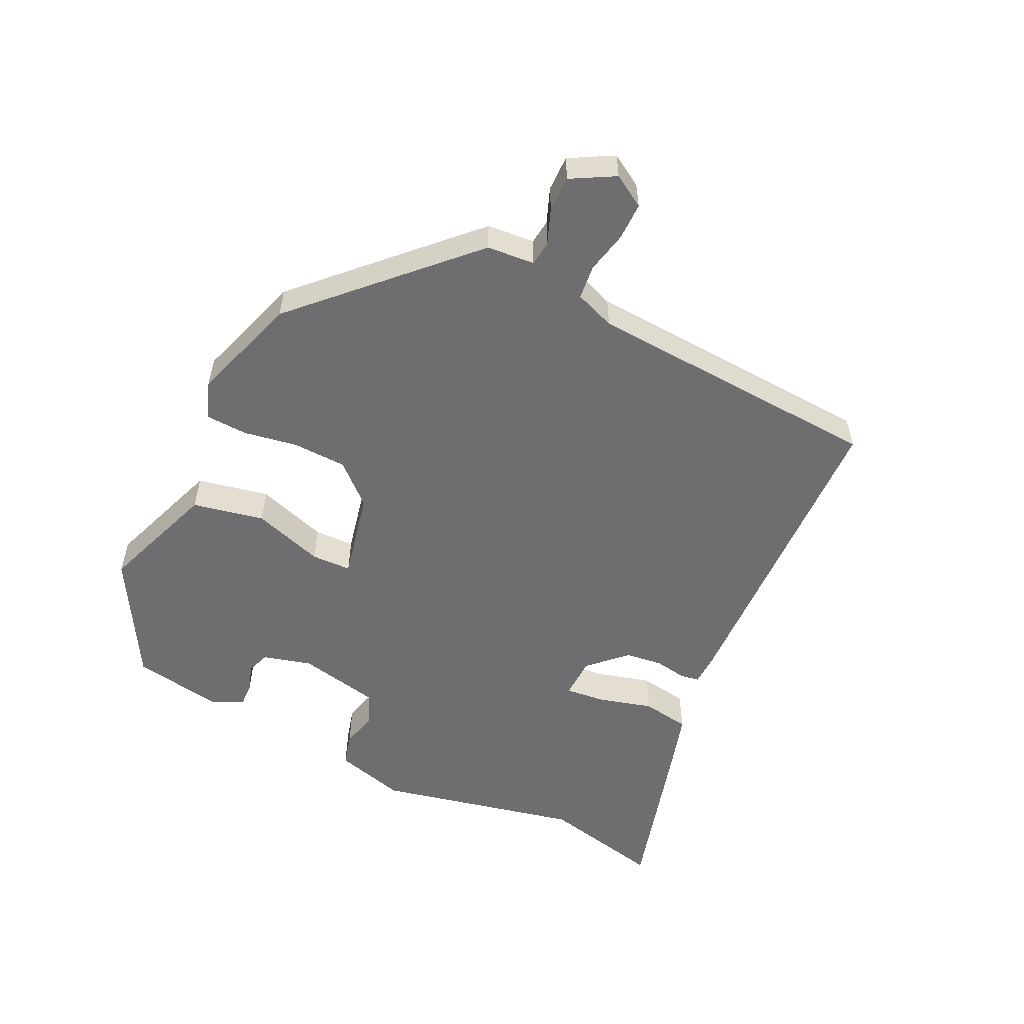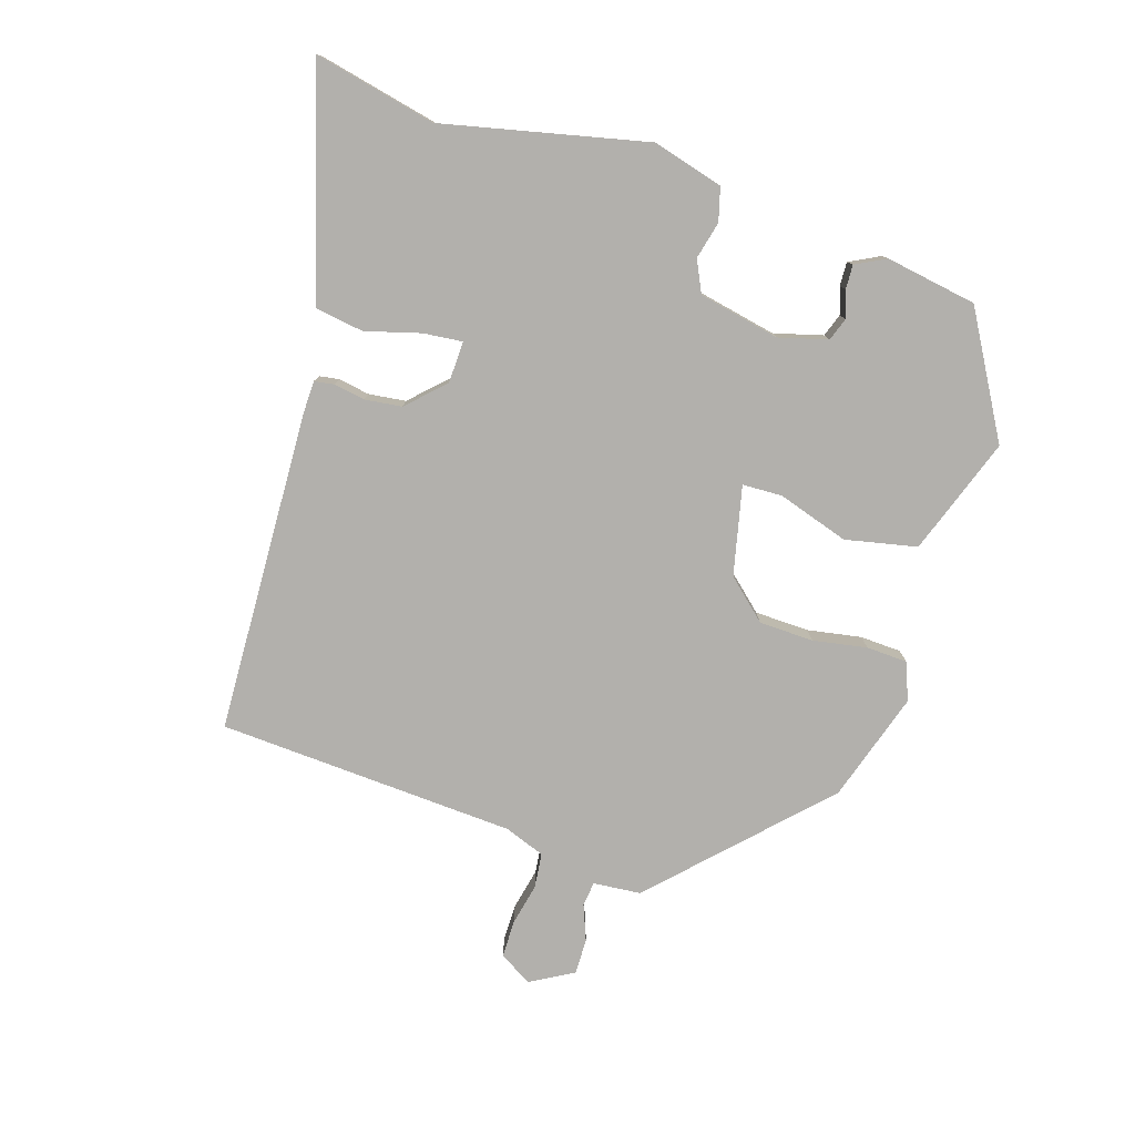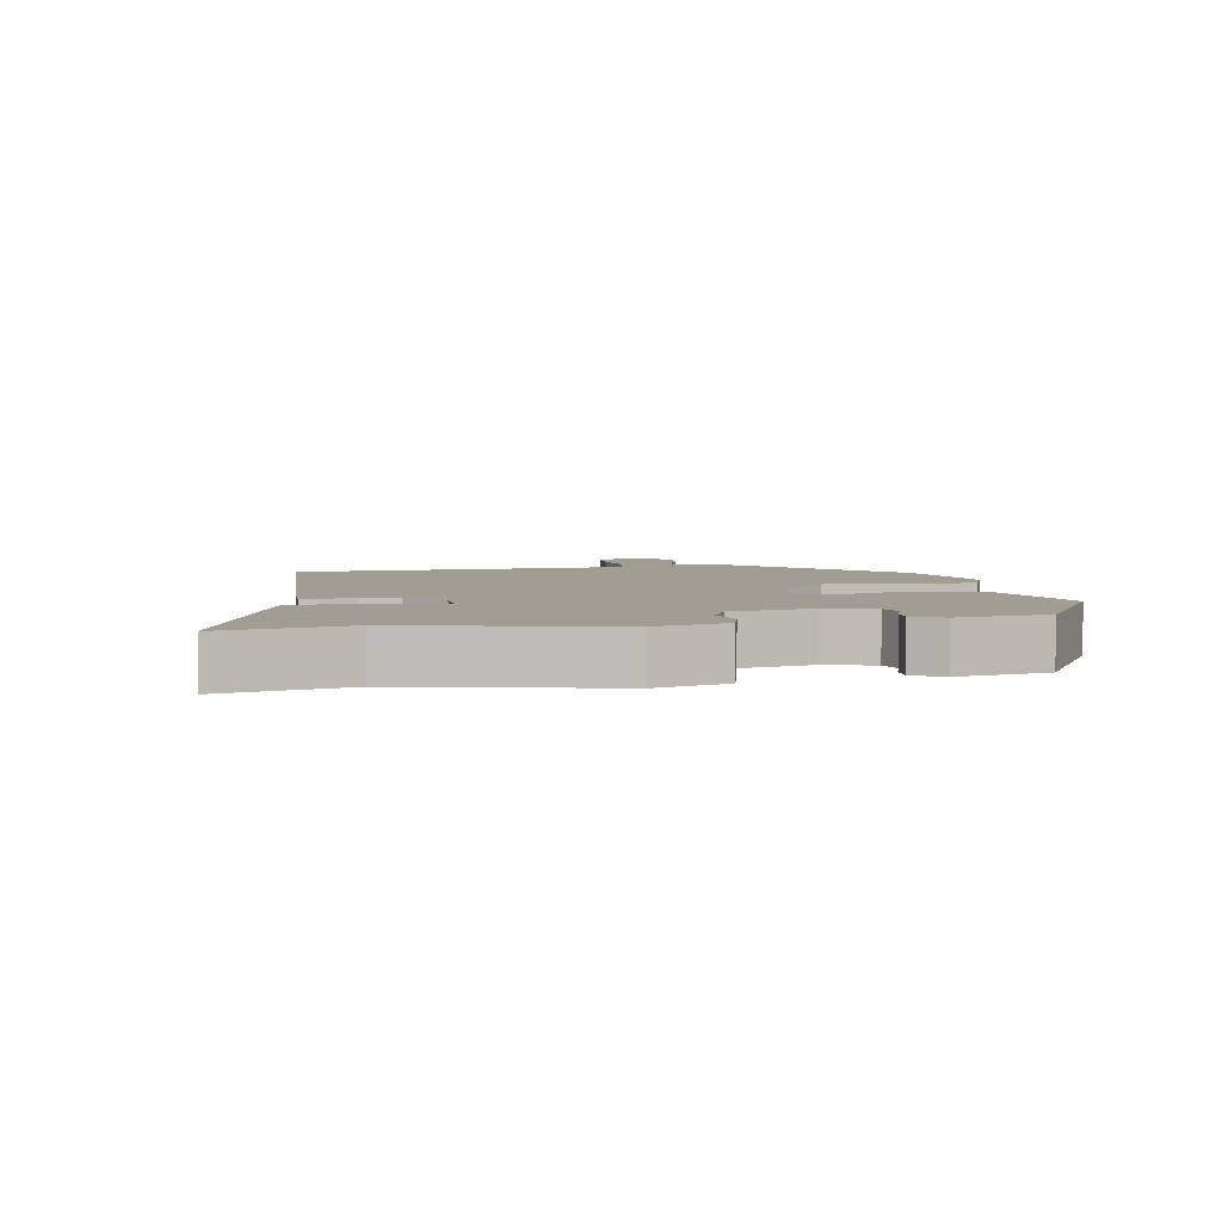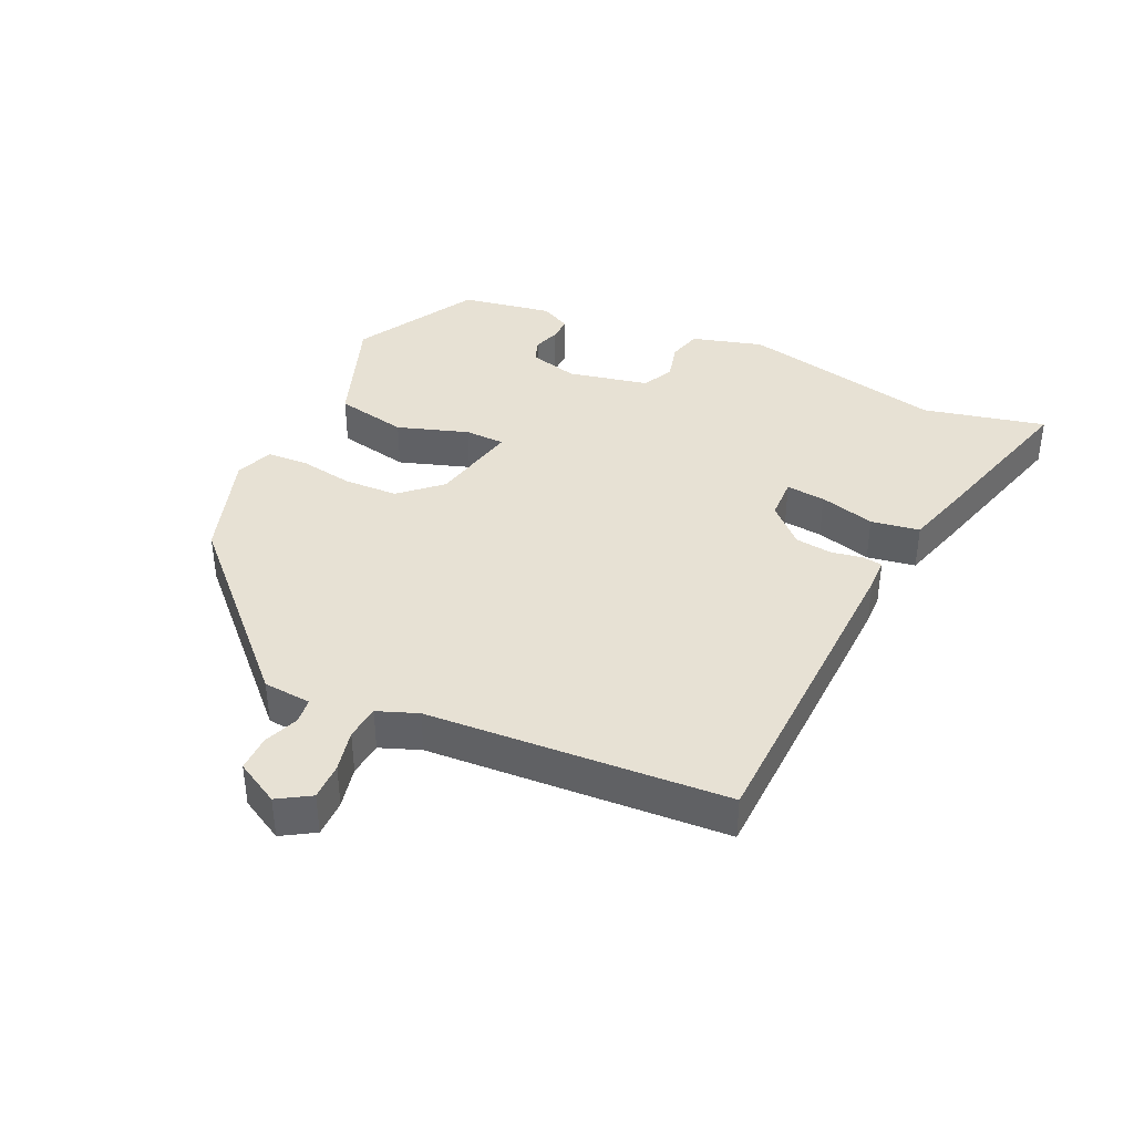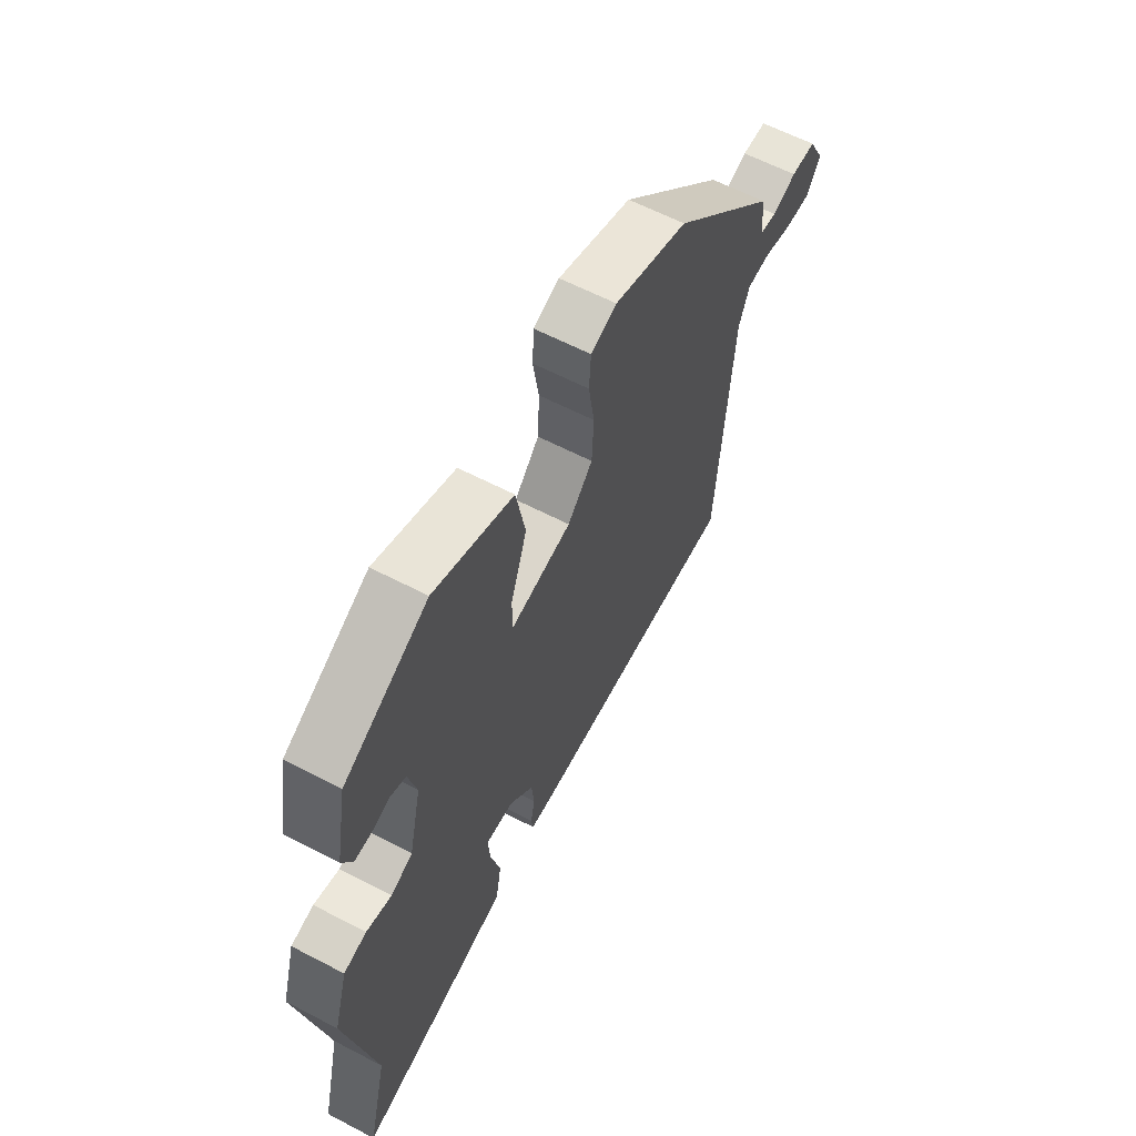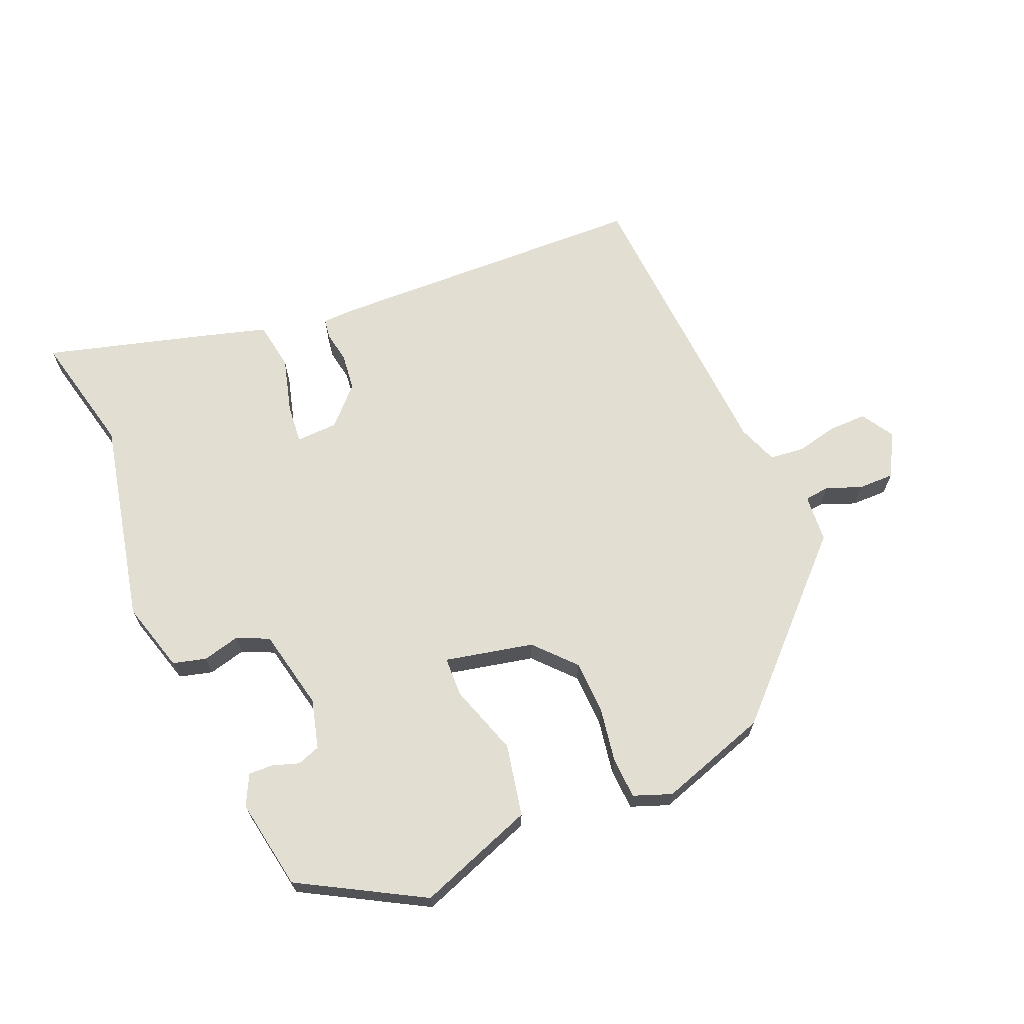
<metadata>
{"format":"obj","ext":"obj","renderer":"f3d","projection":"perspective","resolution":1024,"background":"white","views":[{"elev":-54.4,"azim":65.0,"up":"+Y"},{"elev":-78.8,"azim":-106.5,"up":"+Y"},{"elev":4.7,"azim":-98.8,"up":"+Y"},{"elev":39.4,"azim":115.5,"up":"+Y"},{"elev":61.3,"azim":-62.0,"up":"+Z"},{"elev":67.4,"azim":-22.3,"up":"+Y"}]}
</metadata>
<code>
v 0.468 0.07 -0.49
v -0.027 0.07 -0.5
v -0.076 0.07 -0.498
v -0.08 0.07 -0.468
v -0.071 0.07 -0.42
v -0.077 0.07 -0.363
v -0.13 0.07 -0.307
v -0.194 0.07 -0.304
v -0.189 0.07 -0.364
v -0.167 0.07 -0.449
v -0.18 0.07 -0.523
v -0.277 0.07 -0.55
v -0.528 0.07 -0.617
v -0.483 0.07 -0.431
v -0.547 0.07 -0.118
v -0.515 0.07 -0.01
v -0.464 0.07 0.003
v -0.407 0.07 -0.012
v -0.358 0.07 0.01
v -0.33 0.07 0.134
v -0.349 0.07 0.209
v -0.384 0.07 0.222
v -0.425 0.07 0.209
v -0.462 0.07 0.208
v -0.485 0.07 0.255
v -0.459 0.07 0.394
v -0.271 0.07 0.497
v -0.093 0.07 0.43
v -0.072 0.07 0.32
v -0.109 0.07 0.212
v -0.108 0.07 0.151
v 0.028 0.07 0.179
v 0.084 0.07 0.239
v 0.088 0.07 0.322
v 0.075 0.07 0.405
v 0.079 0.07 0.468
v 0.137 0.07 0.489
v 0.303 0.07 0.433
v 0.543 0.07 0.19
v 0.548 0.07 0.117
v 0.586 0.07 0.112
v 0.64 0.07 0.132
v 0.695 0.07 0.132
v 0.731 0.07 0.065
v 0.7 0.07 0.016
v 0.643 0.07 0.017
v 0.579 0.07 0.032
v 0.526 0.07 0.027
v 0.502 0.07 -0.034
v 0.468 0 -0.49
v -0.027 0 -0.5
v -0.076 0 -0.498
v -0.08 0 -0.468
v -0.071 0 -0.42
v -0.077 0 -0.363
v -0.13 0 -0.307
v -0.194 0 -0.304
v -0.189 0 -0.364
v -0.167 0 -0.449
v -0.18 0 -0.523
v -0.277 0 -0.55
v -0.528 0 -0.617
v -0.483 0 -0.431
v -0.547 0 -0.118
v -0.515 0 -0.01
v -0.464 0 0.003
v -0.407 0 -0.012
v -0.358 0 0.01
v -0.33 0 0.134
v -0.349 0 0.209
v -0.384 0 0.222
v -0.425 0 0.209
v -0.462 0 0.208
v -0.485 0 0.255
v -0.459 0 0.394
v -0.271 0 0.497
v -0.093 0 0.43
v -0.072 0 0.32
v -0.109 0 0.212
v -0.108 0 0.151
v 0.028 0 0.179
v 0.084 0 0.239
v 0.088 0 0.322
v 0.075 0 0.405
v 0.079 0 0.468
v 0.137 0 0.489
v 0.303 0 0.433
v 0.543 0 0.19
v 0.548 0 0.117
v 0.586 0 0.112
v 0.64 0 0.132
v 0.695 0 0.132
v 0.731 0 0.065
v 0.7 0 0.016
v 0.643 0 0.017
v 0.579 0 0.032
v 0.526 0 0.027
v 0.502 0 -0.034
f 44 45 46 47
f 44 47 48
f 41 42 43 44
f 40 41 44 48
f 39 40 48 49
f 37 38 39 49
f 34 35 36 37
f 33 34 37 49
f 27 28 29 30
f 27 30 31
f 26 27 31
f 25 26 31
f 22 23 24 25
f 22 25 31
f 21 22 31
f 20 21 31
f 19 20 31
f 15 16 17 18
f 14 15 18 19
f 9 10 11 12
f 8 9 12 13
f 2 3 4 5
f 2 5 6
f 1 2 6
f 32 33 49 1
f 8 13 14 19
f 7 8 19 31
f 7 31 32
f 1 6 7 32
f 96 95 94 93
f 97 96 93
f 93 92 91 90
f 97 93 90 89
f 98 97 89 88
f 98 88 87 86
f 86 85 84 83
f 98 86 83 82
f 79 78 77 76
f 80 79 76
f 80 76 75
f 80 75 74
f 74 73 72 71
f 80 74 71
f 80 71 70
f 80 70 69
f 80 69 68
f 67 66 65 64
f 68 67 64 63
f 61 60 59 58
f 62 61 58 57
f 54 53 52 51
f 55 54 51
f 55 51 50
f 50 98 82 81
f 68 63 62 57
f 80 68 57 56
f 81 80 56
f 81 56 55 50
f 1 50 51 2
f 2 51 52 3
f 3 52 53 4
f 4 53 54 5
f 5 54 55 6
f 6 55 56 7
f 7 56 57 8
f 8 57 58 9
f 9 58 59 10
f 10 59 60 11
f 11 60 61 12
f 12 61 62 13
f 13 62 63 14
f 14 63 64 15
f 15 64 65 16
f 16 65 66 17
f 17 66 67 18
f 18 67 68 19
f 19 68 69 20
f 20 69 70 21
f 21 70 71 22
f 22 71 72 23
f 23 72 73 24
f 24 73 74 25
f 25 74 75 26
f 26 75 76 27
f 27 76 77 28
f 28 77 78 29
f 29 78 79 30
f 30 79 80 31
f 31 80 81 32
f 32 81 82 33
f 33 82 83 34
f 34 83 84 35
f 35 84 85 36
f 36 85 86 37
f 37 86 87 38
f 38 87 88 39
f 39 88 89 40
f 40 89 90 41
f 41 90 91 42
f 42 91 92 43
f 43 92 93 44
f 44 93 94 45
f 45 94 95 46
f 46 95 96 47
f 47 96 97 48
f 48 97 98 49
f 49 98 50 1

</code>
